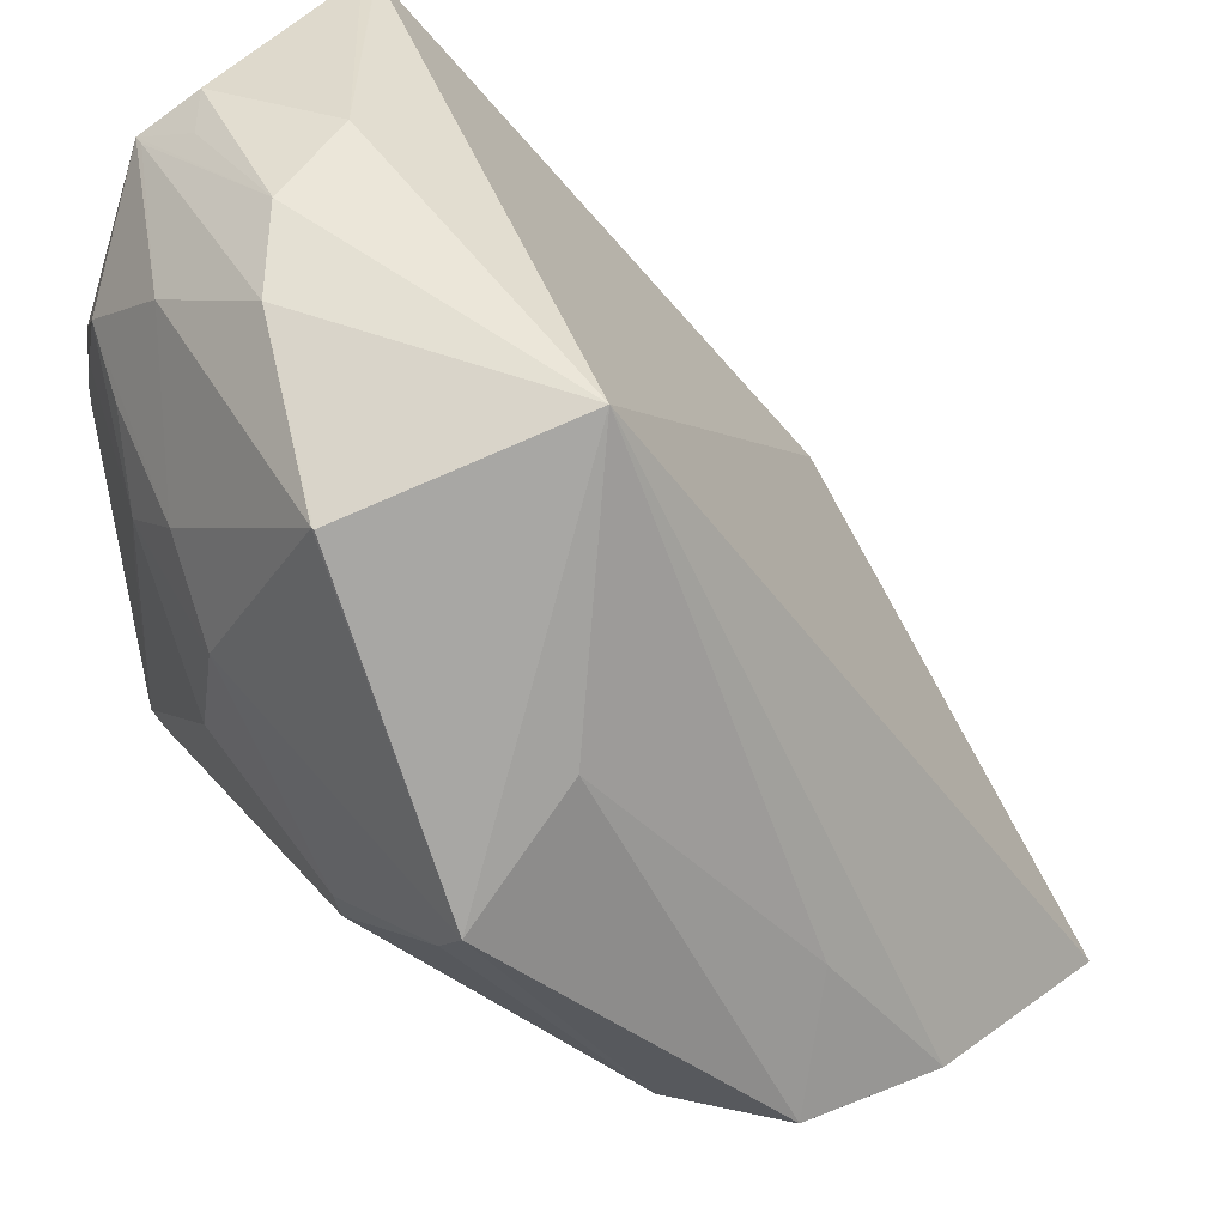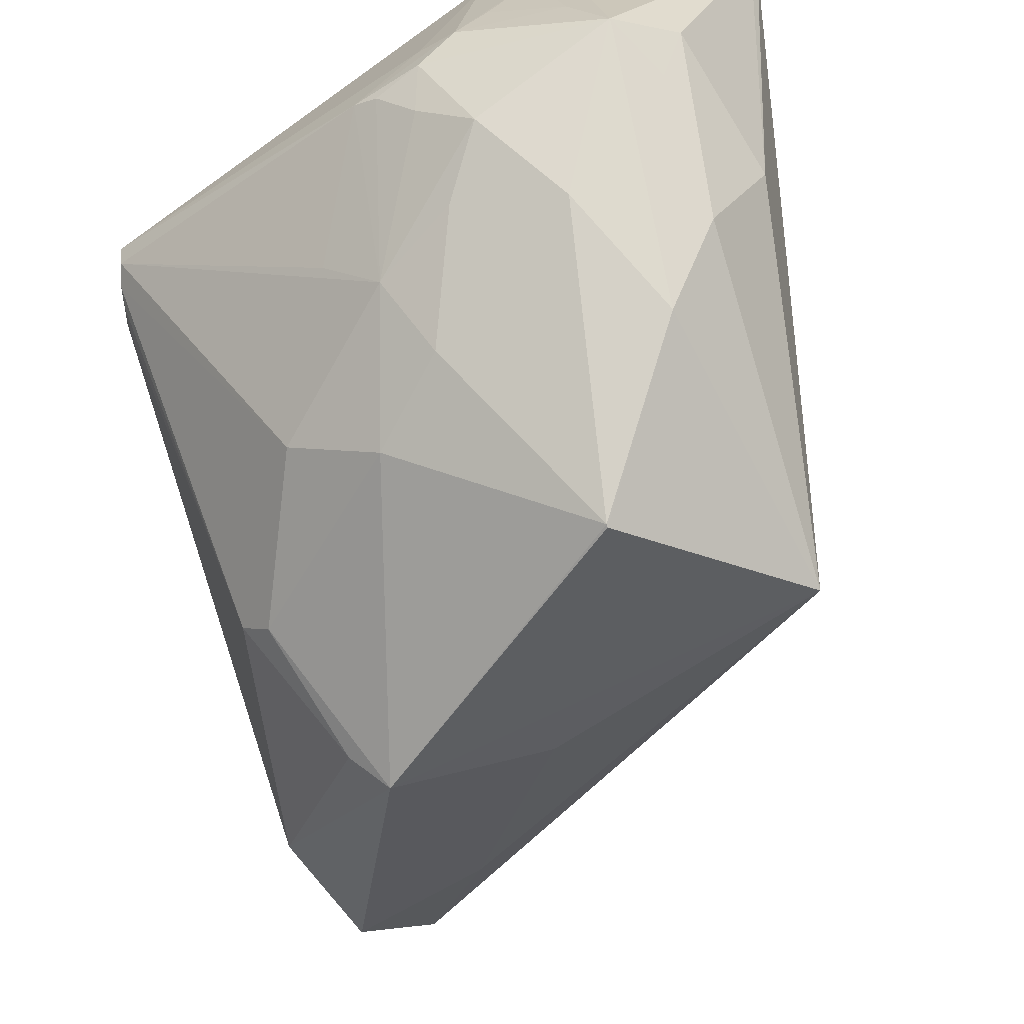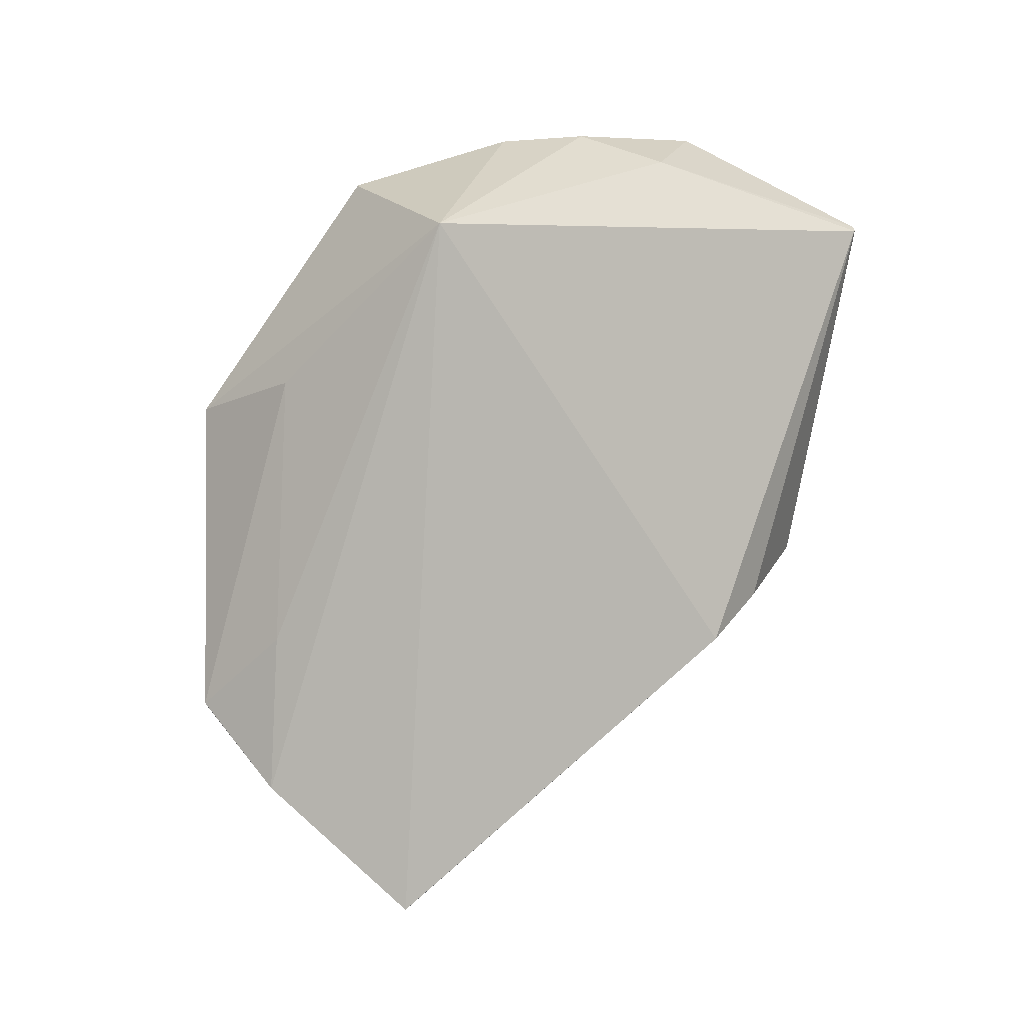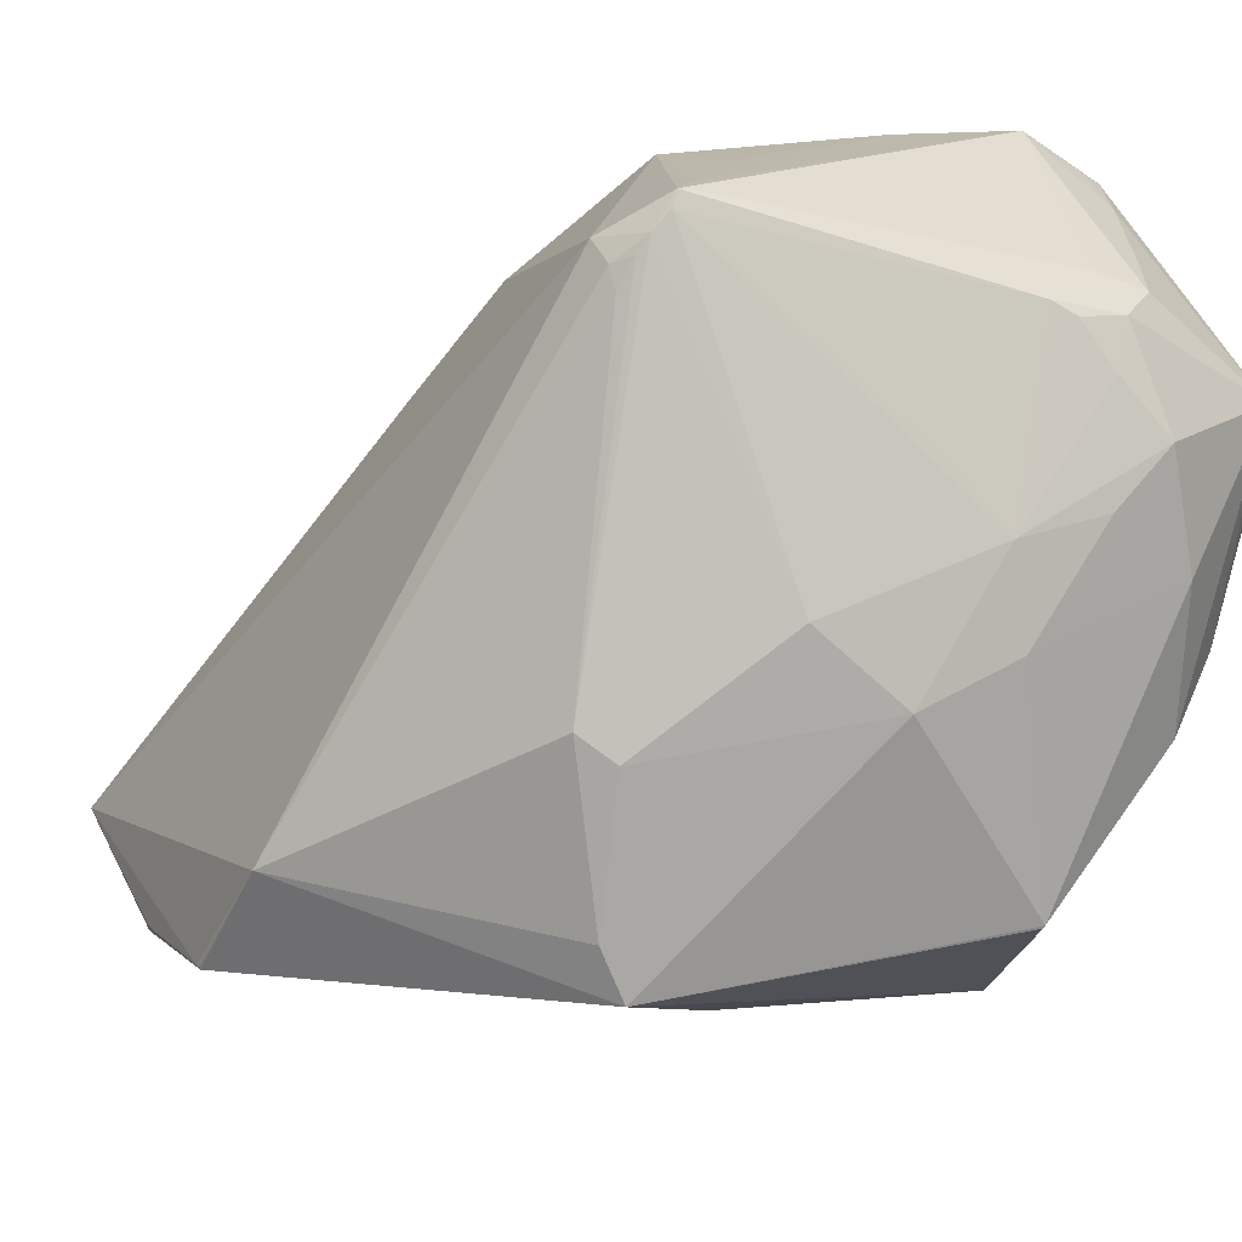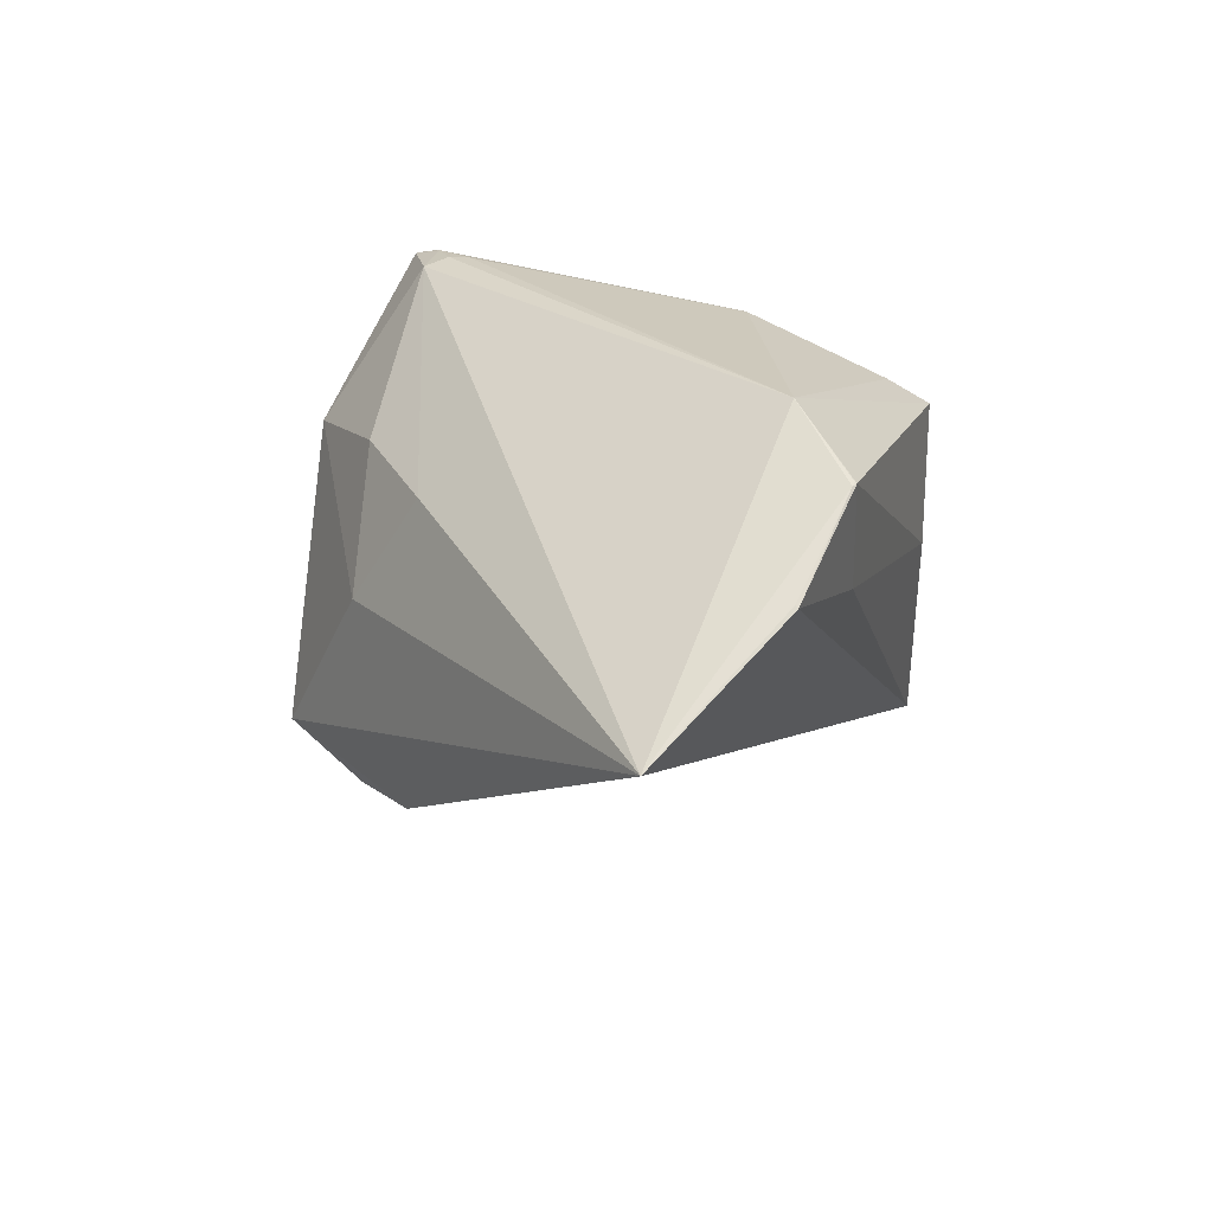
<metadata>
{"format":"obj","ext":"obj","renderer":"f3d","projection":"perspective","resolution":1024,"background":"white","views":[{"elev":-58.7,"azim":-112.6,"up":"+Z"},{"elev":-41.4,"azim":-166.9,"up":"+Z"},{"elev":-32.9,"azim":-119.2,"up":"+Y"},{"elev":-26.6,"azim":130.4,"up":"+Z"},{"elev":-57.6,"azim":106.9,"up":"+Y"}]}
</metadata>
<code>
o
v 26.19 -26.23 -14.72
v 29.38 -15.71 -27.22
v 26.2 -26.23 -14.7
v 29.38 -15.71 -27.22
v 29.63 -15.52 -27.05
v 26.2 -26.23 -14.7
v 29.63 -15.52 -27.05
v 32.87 -7.171 -32.66
v 26.2 -26.23 -14.7
v 29.38 -15.71 -27.22
v 32.87 -7.171 -32.66
v 29.63 -15.52 -27.05
v 32.83 -6.833 -33.02
v 32.87 -7.171 -32.66
v 29.38 -15.71 -27.22
v 32.83 -6.833 -33.02
v 32.97 -6.755 -32.89
v 32.87 -7.171 -32.66
v 32.87 -7.171 -32.66
v 36.51 1.33 -29.84
v 26.2 -26.23 -14.7
v 32.97 -6.755 -32.89
v 36.51 1.33 -29.84
v 32.87 -7.171 -32.66
v 32.83 -6.833 -33.02
v 36.51 1.33 -29.84
v 32.97 -6.755 -32.89
v 32.83 -6.833 -33.02
v 29.38 -15.71 -27.22
v 22.66 -4.271 -30.39
v 32.83 -6.833 -33.02
v 23.37 19.17 -38.95
v 36.51 1.33 -29.84
v 26.19 -26.23 -14.72
v -7.867 22.92 -30.04
v 29.38 -15.71 -27.22
v 29.38 -15.71 -27.22
v -7.867 22.92 -30.04
v 22.66 -4.271 -30.39
v 23.37 19.17 -38.95
v 26.33 19.65 -36.16
v 36.51 1.33 -29.84
v -8.986 40.47 16.36
v -8.739 41.06 16.26
v -9.088 40.21 16.18
v 32.83 -6.833 -33.02
v 22.66 -4.271 -30.39
v 12.29 16.44 -35.45
v -7.867 22.92 -30.04
v 12.29 16.44 -35.45
v 22.66 -4.271 -30.39
v 32.83 -6.833 -33.02
v 12.29 16.44 -35.45
v 23.37 19.17 -38.95
v -7.867 22.92 -30.04
v 23.37 19.17 -38.95
v 12.29 16.44 -35.45
v -8.986 40.47 16.36
v -8.707 41.07 16.27
v -8.739 41.06 16.26
v 36.51 1.33 -29.84
v 41.53 31.93 -0.8473
v 26.2 -26.23 -14.7
v 26.33 19.65 -36.16
v 33.44 23.82 -26.47
v 36.51 1.33 -29.84
v 36.51 1.33 -29.84
v 41.24 33.09 -2.933
v 41.53 31.93 -0.8473
v 41.24 33.09 -2.933
v 40.88 35.91 -1.814
v 41.53 31.93 -0.8473
v 40.88 35.91 -1.814
v 40.88 34.77 -2.851
v 33.44 23.82 -26.47
v 41.24 33.09 -2.933
v 40.88 34.77 -2.851
v 40.88 35.91 -1.814
v 40.88 35.91 -1.814
v 40.53 37.56 0.5682
v 41.53 31.93 -0.8473
v 26.33 19.65 -36.16
v 31.04 25.17 -28.1
v 33.44 23.82 -26.47
v 40.88 35.91 -1.814
v 33.44 23.82 -26.47
v 31.04 25.17 -28.1
v 23.37 19.17 -38.95
v 31 25.2 -28.11
v 26.33 19.65 -36.16
v 26.33 19.65 -36.16
v 31 25.2 -28.11
v 31.04 25.17 -28.1
v 40.88 35.91 -1.814
v 40.56 37.21 -0.6637
v 40.53 37.56 0.5682
v 33.44 23.82 -26.47
v 40.66 33.12 -4.583
v 36.51 1.33 -29.84
v 36.51 1.33 -29.84
v 40.66 33.12 -4.583
v 41.24 33.09 -2.933
v 40.88 34.77 -2.851
v 40.66 33.12 -4.583
v 33.44 23.82 -26.47
v 41.24 33.09 -2.933
v 40.66 33.12 -4.583
v 40.88 34.77 -2.851
v 26.19 -26.23 -14.72
v 9.758 0.4751 9.575
v -7.867 22.92 -30.04
v -7.867 22.92 -30.04
v 9.758 0.4751 9.575
v -9.097 40.13 16.14
v 26.19 -26.23 -14.72
v 26.2 -26.23 -14.7
v 9.758 0.4751 9.575
v 41.53 31.93 -0.8473
v 32.43 9.14 1.37
v 26.2 -26.23 -14.7
v -8.986 40.47 16.36
v -9.088 40.21 16.18
v 11.65 15.19 20.43
v -9.097 40.13 16.14
v 11.65 15.19 20.43
v -9.088 40.21 16.18
v 26.2 -26.23 -14.7
v 11.65 15.19 20.43
v 9.758 0.4751 9.575
v 9.758 0.4751 9.575
v 9.294 6.51 14.07
v -9.097 40.13 16.14
v -9.097 40.13 16.14
v 9.294 6.51 14.07
v 11.65 15.19 20.43
v 11.65 15.19 20.43
v 9.294 6.51 14.07
v 9.758 0.4751 9.575
v -7.867 22.92 -30.04
v 4.472 35.64 -32.66
v 23.37 19.17 -38.95
v 4.472 35.64 -32.66
v 4.495 35.81 -32.52
v 23.37 19.17 -38.95
v 41.53 31.93 -0.8473
v 33.87 18.31 5.604
v 32.43 9.14 1.37
v 32.43 9.14 1.37
v 24.49 10.08 9.797
v 26.2 -26.23 -14.7
v 26.2 -26.23 -14.7
v 24.49 10.08 9.797
v 11.65 15.19 20.43
v 33.87 18.31 5.604
v 24.49 10.08 9.797
v 32.43 9.14 1.37
v 40.53 37.56 0.5682
v 31.73 28.67 11.44
v 41.53 31.93 -0.8473
v 41.53 31.93 -0.8473
v 31.73 28.67 11.44
v 33.87 18.31 5.604
v 38.95 37.07 1.967
v 31.73 28.67 11.44
v 40.53 37.56 0.5682
v 24.49 10.08 9.797
v 31.73 28.67 11.44
v 11.65 15.19 20.43
v 33.87 18.31 5.604
v 31.73 28.67 11.44
v 24.49 10.08 9.797
v -7.867 22.92 -30.04
v -9.097 40.13 16.14
v -8.283 40.16 -6.398
v -9.097 40.13 16.14
v -9.088 40.21 16.18
v -8.283 40.16 -6.398
v -8.739 41.06 16.26
v -8.283 40.16 -6.398
v -9.088 40.21 16.18
v -8.986 40.47 16.36
v 6.355 40.07 18.54
v -8.707 41.07 16.27
v -8.986 40.47 16.36
v 11.65 15.19 20.43
v 6.355 40.07 18.54
v 6.355 40.07 18.54
v 5.264 43.79 16.32
v -8.707 41.07 16.27
v 38.95 37.07 1.967
v 29.47 34.39 9.961
v 31.73 28.67 11.44
v -7.867 22.92 -30.04
v -8.283 40.16 -6.398
v -4.826 43.21 -13.29
v -7.867 22.92 -30.04
v -1.564 42.06 -20.12
v 4.472 35.64 -32.66
v 4.472 35.64 -32.66
v -1.564 42.06 -20.12
v 4.495 35.81 -32.52
v -7.867 22.92 -30.04
v -4.826 43.21 -13.29
v -1.564 42.06 -20.12
v -8.739 41.06 16.26
v -4.183 48.9 -0.3486
v -8.283 40.16 -6.398
v -8.283 40.16 -6.398
v -4.183 48.9 -0.3486
v -4.826 43.21 -13.29
v 40.53 37.56 0.5682
v 37.65 38.74 1.022
v 11.58 42.23 17.8
v 11.65 15.19 20.43
v 11.58 42.23 17.8
v 6.355 40.07 18.54
v 38.95 37.07 1.967
v 40.53 37.56 0.5682
v 11.58 42.23 17.8
v 6.355 40.07 18.54
v 11.58 42.23 17.8
v 5.264 43.79 16.32
v 11.58 42.23 17.8
v 7.181 43.63 16.33
v 5.264 43.79 16.32
v 11.65 15.19 20.43
v 15.1 37.73 17.62
v 11.58 42.23 17.8
v 29.47 34.39 9.961
v 17.91 36.43 16.75
v 31.73 28.67 11.44
v 38.95 37.07 1.967
v 17.91 36.43 16.75
v 29.47 34.39 9.961
v 38.95 37.07 1.967
v 11.58 42.23 17.8
v 17.91 36.43 16.75
v 31.73 28.67 11.44
v 17.91 36.43 16.75
v 11.65 15.19 20.43
v 11.65 15.19 20.43
v 17.91 36.43 16.75
v 15.1 37.73 17.62
v 15.1 37.73 17.62
v 17.91 36.43 16.75
v 11.58 42.23 17.8
v 40.88 35.91 -1.814
v 31.04 25.17 -28.1
v 26.92 35.73 -20.91
v 40.88 35.91 -1.814
v 26.92 35.73 -20.91
v 40.56 37.21 -0.6637
v 31 25.2 -28.11
v 26.92 35.73 -20.91
v 31.04 25.17 -28.1
v -4.183 48.9 -0.3486
v -2.762 48.42 -3.903
v -4.826 43.21 -13.29
v 23.37 19.17 -38.95
v 19.6 37.51 -24.55
v 31 25.2 -28.11
v 31 25.2 -28.11
v 19.6 37.51 -24.55
v 26.92 35.73 -20.91
v 4.495 35.81 -32.52
v 19.6 37.51 -24.55
v 23.37 19.17 -38.95
v 11.58 42.23 17.8
v 6.995 45.73 12.65
v 7.181 43.63 16.33
v 7.181 43.63 16.33
v 6.995 45.73 12.65
v 5.264 43.79 16.32
v -8.707 41.07 16.27
v 0.2877 51.62 -0.8209
v -8.739 41.06 16.26
v -8.739 41.06 16.26
v 0.2877 51.62 -0.8209
v -4.183 48.9 -0.3486
v -2.762 48.42 -3.903
v 0.2877 51.62 -0.8209
v -4.826 43.21 -13.29
v 5.264 43.79 16.32
v 0.2877 51.62 -0.8209
v -8.707 41.07 16.27
v -4.183 48.9 -0.3486
v 0.2877 51.62 -0.8209
v -2.762 48.42 -3.903
v -4.826 43.21 -13.29
v 0.1717 51.18 -1.693
v -1.564 42.06 -20.12
v 0.2877 51.62 -0.8209
v 0.1717 51.18 -1.693
v -4.826 43.21 -13.29
v 6.995 45.73 12.65
v 3.721 49.67 3.892
v 5.264 43.79 16.32
v 5.264 43.79 16.32
v 3.721 49.67 3.892
v 0.2877 51.62 -0.8209
v -1.564 42.06 -20.12
v 4.214 47.48 -13.24
v 4.495 35.81 -32.52
v 0.1717 51.18 -1.693
v 4.214 47.48 -13.24
v -1.564 42.06 -20.12
v -1.564 42.06 -20.12
v 4.214 47.48 -13.24
v 4.214 47.48 -13.24
v 0.2877 51.62 -0.8209
v 4.214 47.48 -13.24
v 0.1717 51.18 -1.693
v 4.495 35.81 -32.52
v 14.64 42.16 -20.48
v 19.6 37.51 -24.55
v 4.214 47.48 -13.24
v 14.64 42.16 -20.48
v 4.495 35.81 -32.52
v 6.995 45.73 12.65
v 9.667 48.79 6.008
v 3.721 49.67 3.892
v 11.58 42.23 17.8
v 11.58 50.41 2.378
v 6.995 45.73 12.65
v 6.995 45.73 12.65
v 11.58 50.41 2.378
v 9.667 48.79 6.008
v 3.721 49.67 3.892
v 11.58 50.41 2.378
v 0.2877 51.62 -0.8209
v 9.667 48.79 6.008
v 11.58 50.41 2.378
v 3.721 49.67 3.892
v 19.6 37.51 -24.55
v 18.17 44.08 -14.95
v 26.92 35.73 -20.91
v 14.64 42.16 -20.48
v 18.17 44.08 -14.95
v 19.6 37.51 -24.55
v 26.92 35.73 -20.91
v 18.17 44.08 -14.95
v 40.56 37.21 -0.6637
v 40.56 37.21 -0.6637
v 18.17 44.08 -14.95
v 22.68 42.98 -11.32
v 37.65 38.74 1.022
v 14.68 48.76 2.986
v 11.58 42.23 17.8
v 11.58 42.23 17.8
v 14.68 48.76 2.986
v 11.58 50.41 2.378
v 40.56 37.21 -0.6637
v 19.35 48.33 -1.03
v 40.53 37.56 0.5682
v 40.56 37.21 -0.6637
v 22.68 42.98 -11.32
v 19.35 48.33 -1.03
v 18.17 44.08 -14.95
v 19.35 48.33 -1.03
v 22.68 42.98 -11.32
v 40.53 37.56 0.5682
v 19.35 48.33 -1.03
v 37.65 38.74 1.022
v 37.65 38.74 1.022
v 19.35 48.33 -1.03
v 14.68 48.76 2.986
v 14.68 48.76 2.986
v 19.35 48.33 -1.03
v 11.58 50.41 2.378
v 4.214 47.48 -13.24
v 10.05 50.41 -7.341
v 4.214 47.48 -13.24
v 4.214 47.48 -13.24
v 10.05 50.41 -7.341
v 14.64 42.16 -20.48
v 0.2877 51.62 -0.8209
v 10.05 50.41 -7.341
v 4.214 47.48 -13.24
v 19.35 48.33 -1.03
v 14.19 50.35 -0.4442
v 11.58 50.41 2.378
v 11.58 50.41 2.378
v 14.19 50.35 -0.4442
v 0.2877 51.62 -0.8209
v 0.2877 51.62 -0.8209
v 14.19 50.35 -0.4442
v 10.05 50.41 -7.341
v 18.17 44.08 -14.95
v 17.52 49.06 -1.621
v 19.35 48.33 -1.03
v 19.35 48.33 -1.03
v 17.52 49.06 -1.621
v 14.19 50.35 -0.4442
v 14.64 42.16 -20.48
v 12.48 47.39 -12.02
v 18.17 44.08 -14.95
v 10.05 50.41 -7.341
v 12.48 47.39 -12.02
v 14.64 42.16 -20.48
v 10.05 50.41 -7.341
v 18.17 44.08 -14.95
v 12.48 47.39 -12.02
v 18.17 44.08 -14.95
v 14.5 49.57 -4.331
v 17.52 49.06 -1.621
v 10.05 50.41 -7.341
v 14.5 49.57 -4.331
v 18.17 44.08 -14.95
v 14.19 50.35 -0.4442
v 14.5 49.57 -4.331
v 10.05 50.41 -7.341
v 17.52 49.06 -1.621
v 14.5 49.57 -4.331
v 14.19 50.35 -0.4442
f 1 2 3
f 4 5 6
f 7 8 9
f 10 11 12
f 13 14 15
f 16 17 18
f 19 20 21
f 22 23 24
f 25 26 27
f 28 29 30
f 31 32 33
f 34 35 36
f 37 38 39
f 40 41 42
f 43 44 45
f 46 47 48
f 49 50 51
f 52 53 54
f 55 56 57
f 58 59 60
f 61 62 63
f 64 65 66
f 67 68 69
f 70 71 72
f 73 74 75
f 76 77 78
f 79 80 81
f 82 83 84
f 85 86 87
f 88 89 90
f 91 92 93
f 94 95 96
f 97 98 99
f 100 101 102
f 103 104 105
f 106 107 108
f 109 110 111
f 112 113 114
f 115 116 117
f 118 119 120
f 121 122 123
f 124 125 126
f 127 128 129
f 130 131 132
f 133 134 135
f 136 137 138
f 139 140 141
f 142 143 144
f 145 146 147
f 148 149 150
f 151 152 153
f 154 155 156
f 157 158 159
f 160 161 162
f 163 164 165
f 166 167 168
f 169 170 171
f 172 173 174
f 175 176 177
f 178 179 180
f 181 182 183
f 184 185 186
f 187 188 189
f 190 191 192
f 193 194 195
f 196 197 198
f 199 200 201
f 202 203 204
f 205 206 207
f 208 209 210
f 211 212 213
f 214 215 216
f 217 218 219
f 220 221 222
f 223 224 225
f 226 227 228
f 229 230 231
f 232 233 234
f 235 236 237
f 238 239 240
f 241 242 243
f 244 245 246
f 247 248 249
f 250 251 252
f 253 254 255
f 256 257 258
f 259 260 261
f 262 263 264
f 265 266 267
f 268 269 270
f 271 272 273
f 274 275 276
f 277 278 279
f 280 281 282
f 283 284 285
f 286 287 288
f 289 290 291
f 292 293 294
f 295 296 297
f 298 299 300
f 301 302 303
f 304 305 306
f 307 308 309
f 310 311 312
f 313 314 315
f 316 317 318
f 319 320 321
f 322 323 324
f 325 326 327
f 328 329 330
f 331 332 333
f 334 335 336
f 337 338 339
f 340 341 342
f 343 344 345
f 346 347 348
f 349 350 351
f 352 353 354
f 355 356 357
f 358 359 360
f 361 362 363
f 364 365 366
f 367 368 369
f 370 371 372
f 373 374 375
f 376 377 378
f 379 380 381
f 382 383 384
f 385 386 387
f 388 389 390
f 391 392 393
f 394 395 396
f 397 398 399
f 400 401 402
f 403 404 405
f 406 407 408
f 409 410 411
f 412 413 414

</code>
